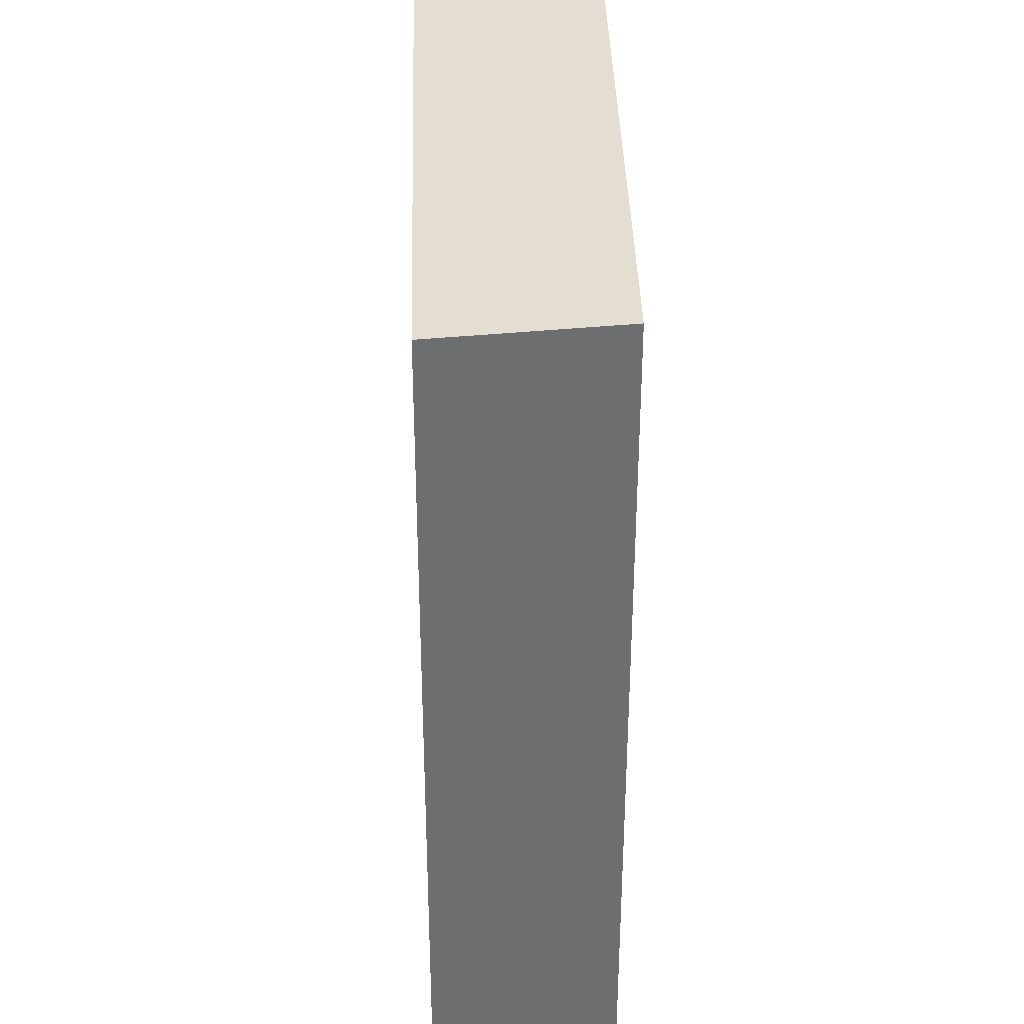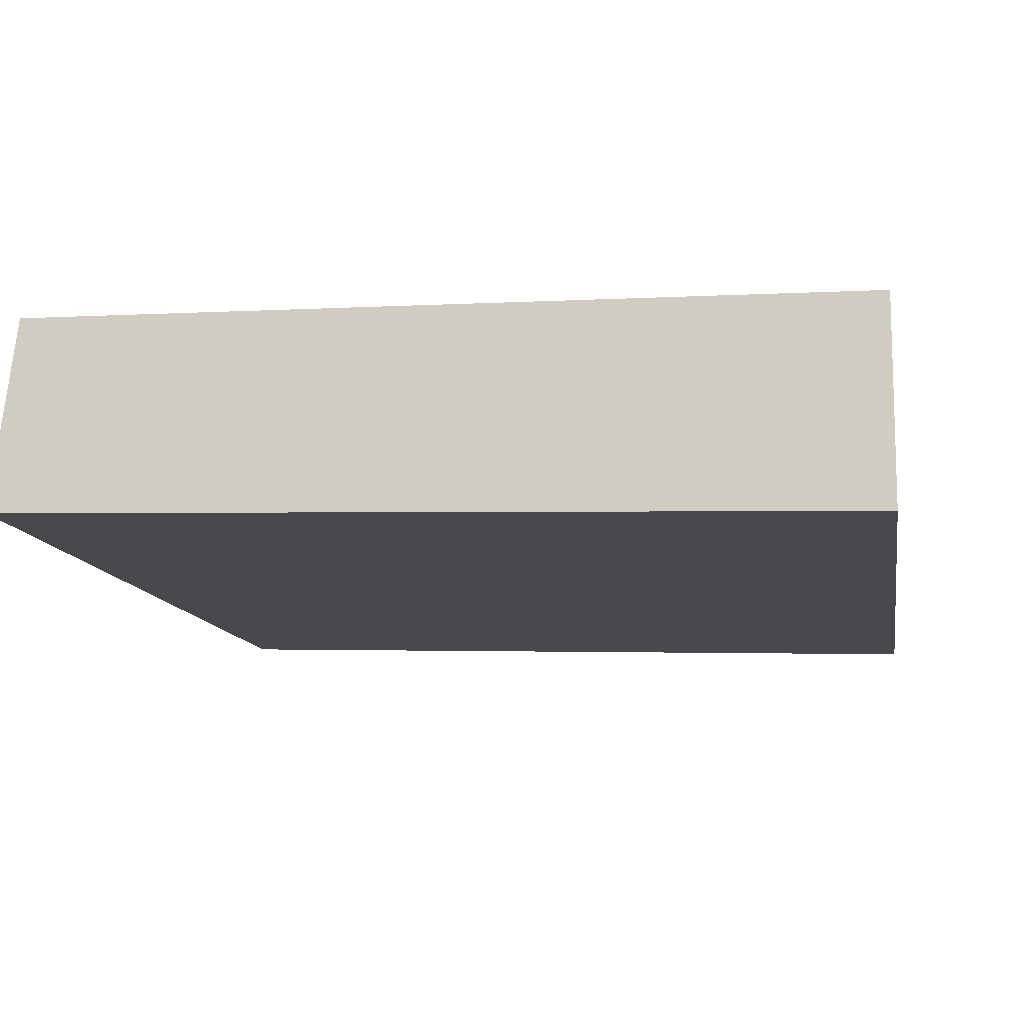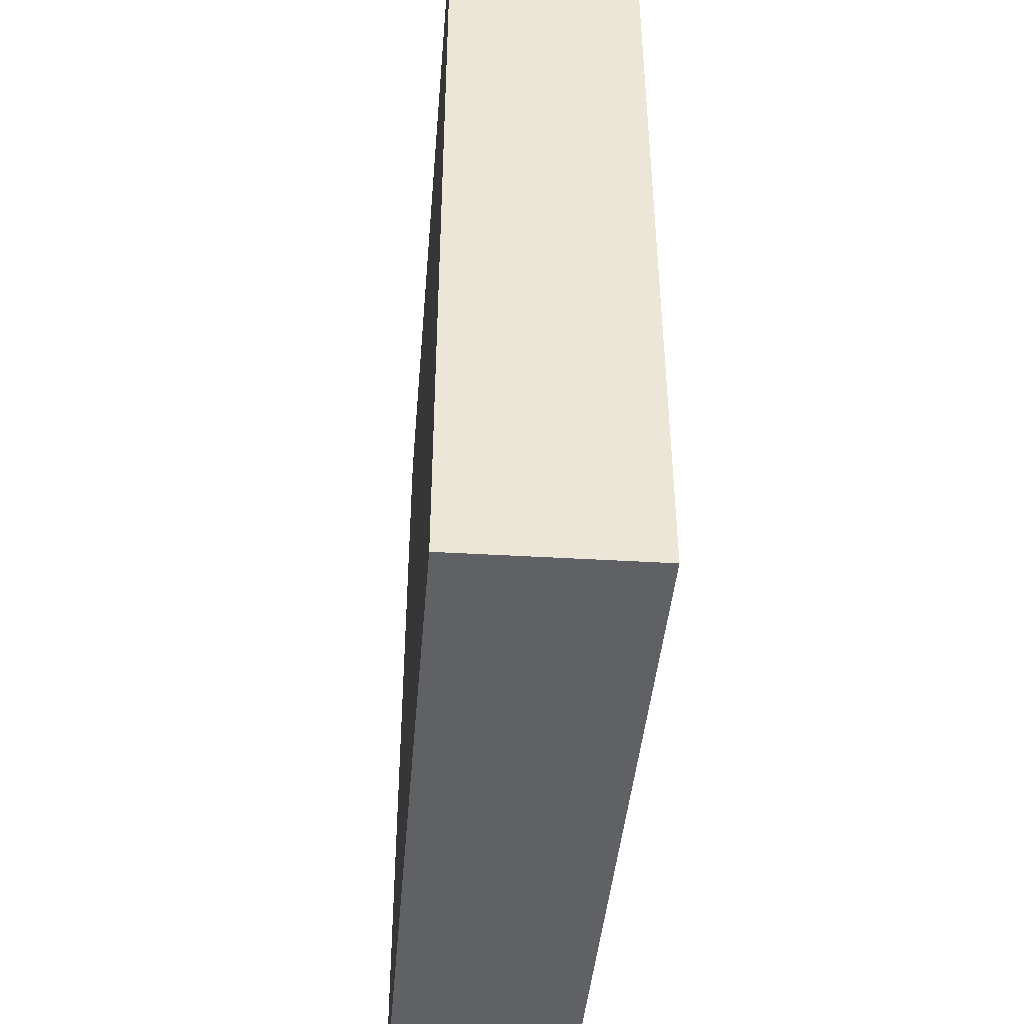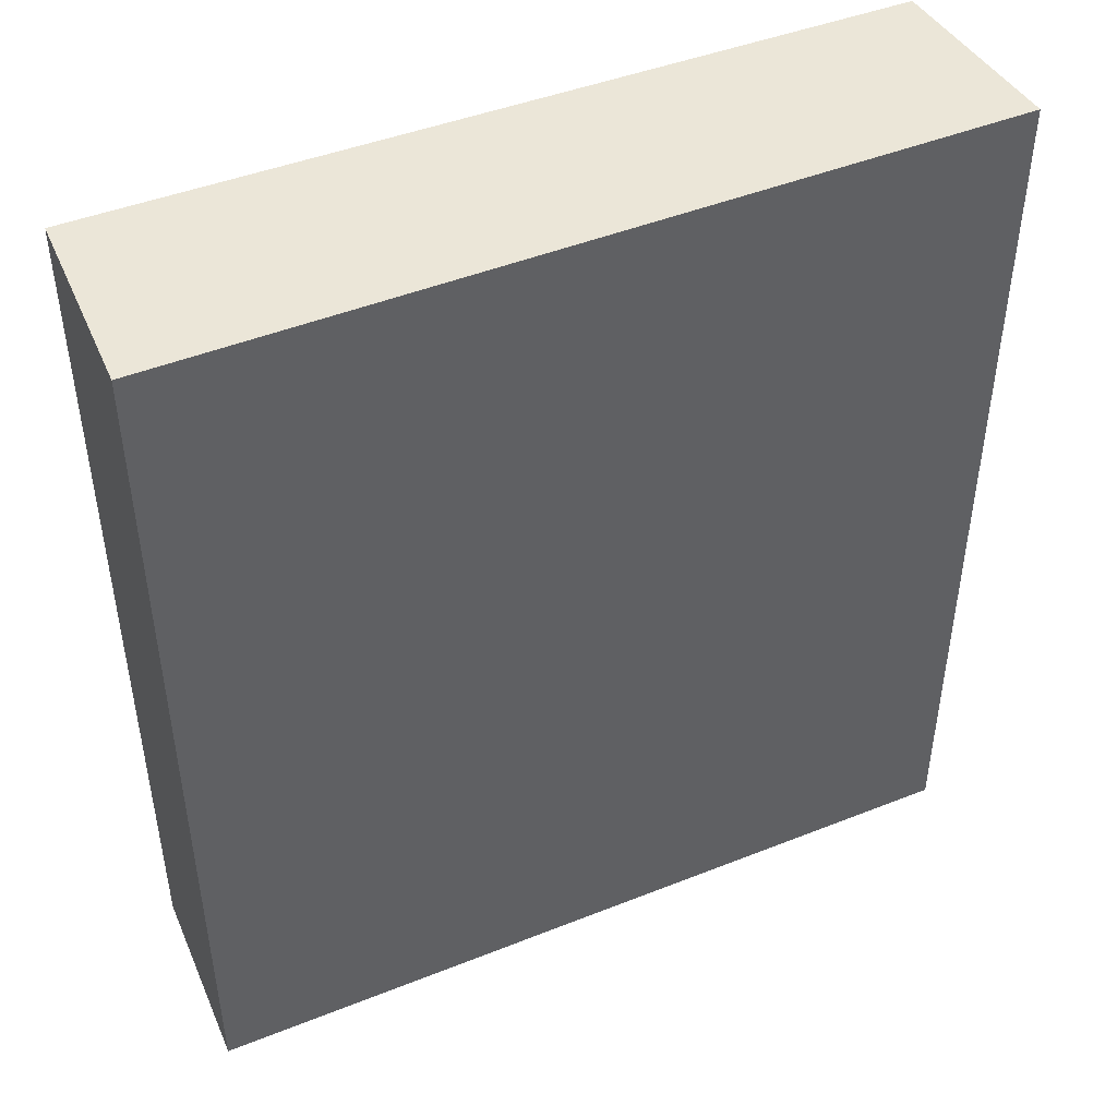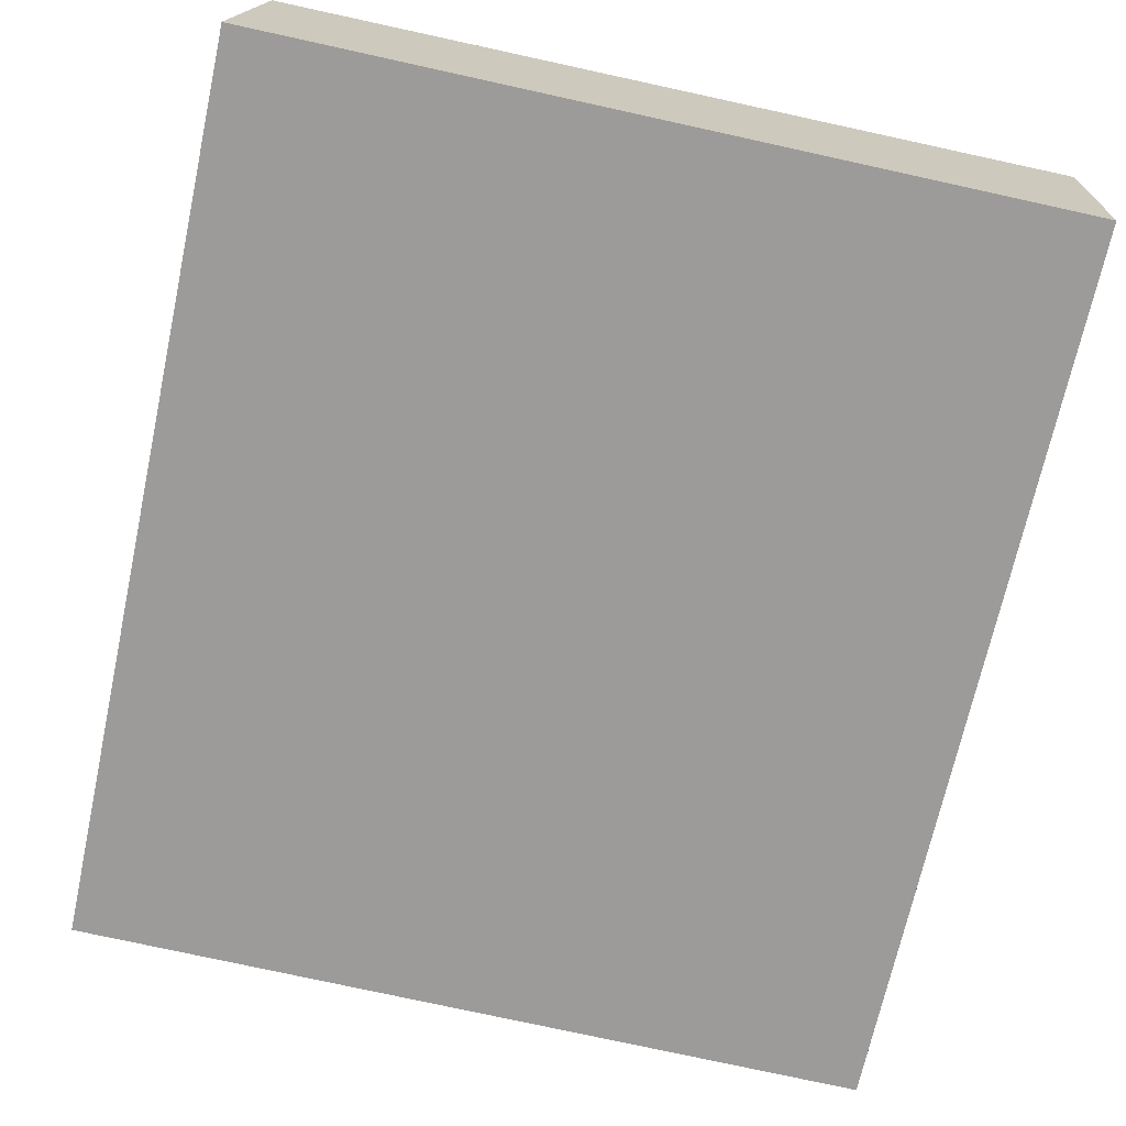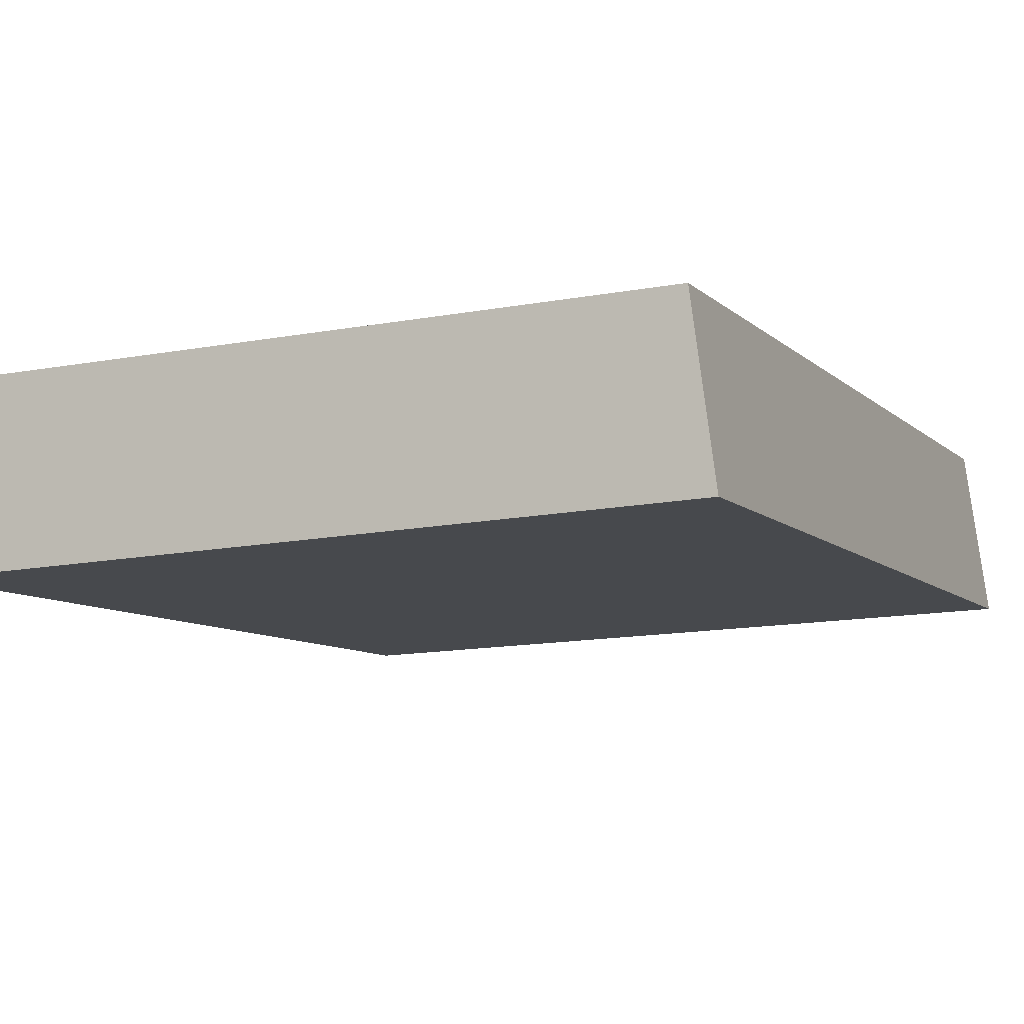
<metadata>
{"format":"obj","ext":"obj","renderer":"f3d","projection":"perspective","resolution":1024,"background":"white","views":[{"elev":36.0,"azim":89.9,"up":"+Z"},{"elev":-11.3,"azim":-170.6,"up":"+Y"},{"elev":-45.4,"azim":-93.8,"up":"+Z"},{"elev":46.6,"azim":-22.7,"up":"+Z"},{"elev":-69.6,"azim":167.8,"up":"+Y"},{"elev":-8.8,"azim":25.5,"up":"+Y"}]}
</metadata>
<code>
v 2 -7 -38
v -65 -9 38
v -65 -9 -38
v -65 -9 38
v 2 -7 -38
v 2 -7 38
v -65 7 38
v 0 8 -38
v -65 7 -38
v 0 8 -38
v -65 7 38
v 0 8 38
v -65 7 -38
v 2 -7 -38
v -65 -9 -38
v 2 -7 -38
v -65 7 -38
v 0 8 -38
v -65 7 -38
v -65 -9 -38
v -65 -9 38
v -65 -9 38
v -65 7 38
v -65 7 -38
v -65 7 38
v -65 -9 38
v 2 -7 38
v 2 -7 38
v 0 8 38
v -65 7 38
v 0 8 38
v 2 -7 -38
v 0 8 -38
v 2 -7 38
v 2 -7 -38
v 0 8 38
f 1 2 3
f 4 5 6
f 7 8 9
f 10 11 12
f 13 14 15
f 16 17 18
f 19 20 21
f 22 23 24
f 25 26 27
f 28 29 30
f 31 32 33
f 34 35 36

</code>
